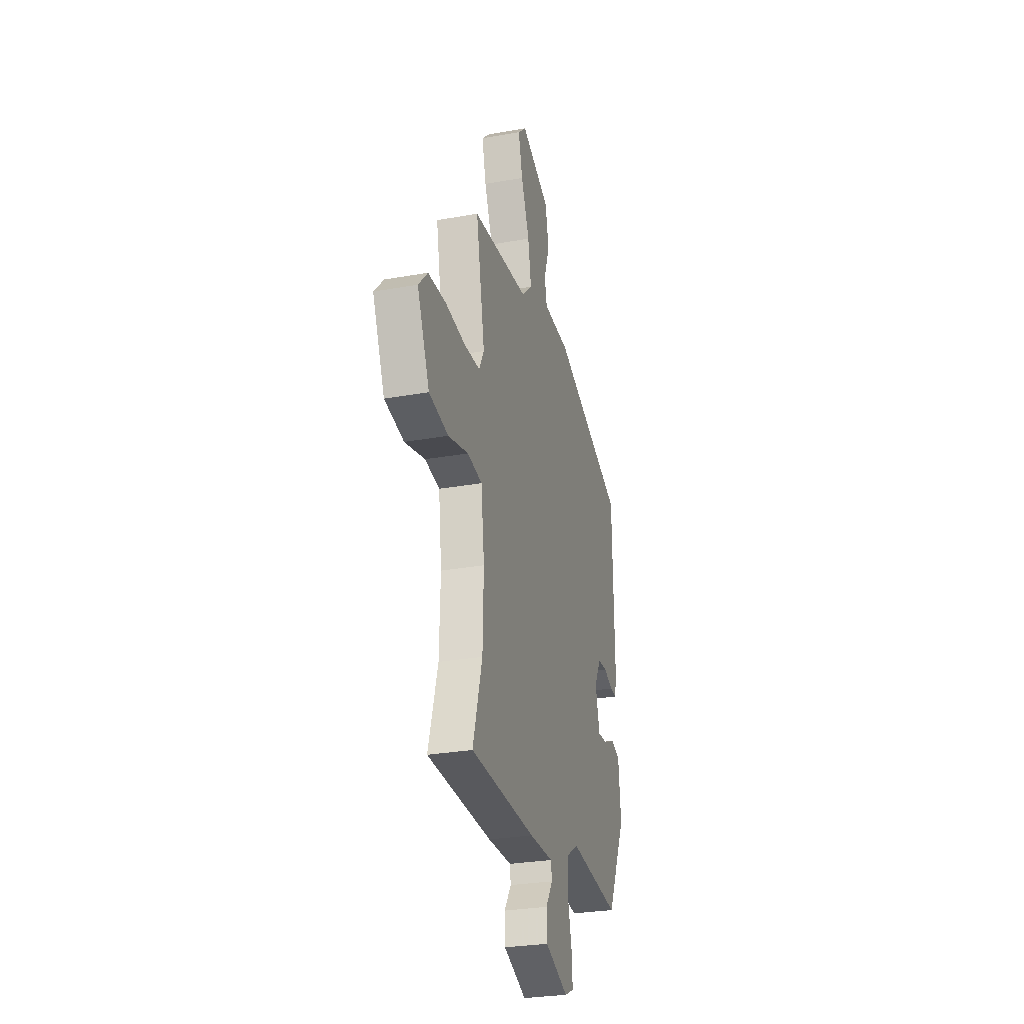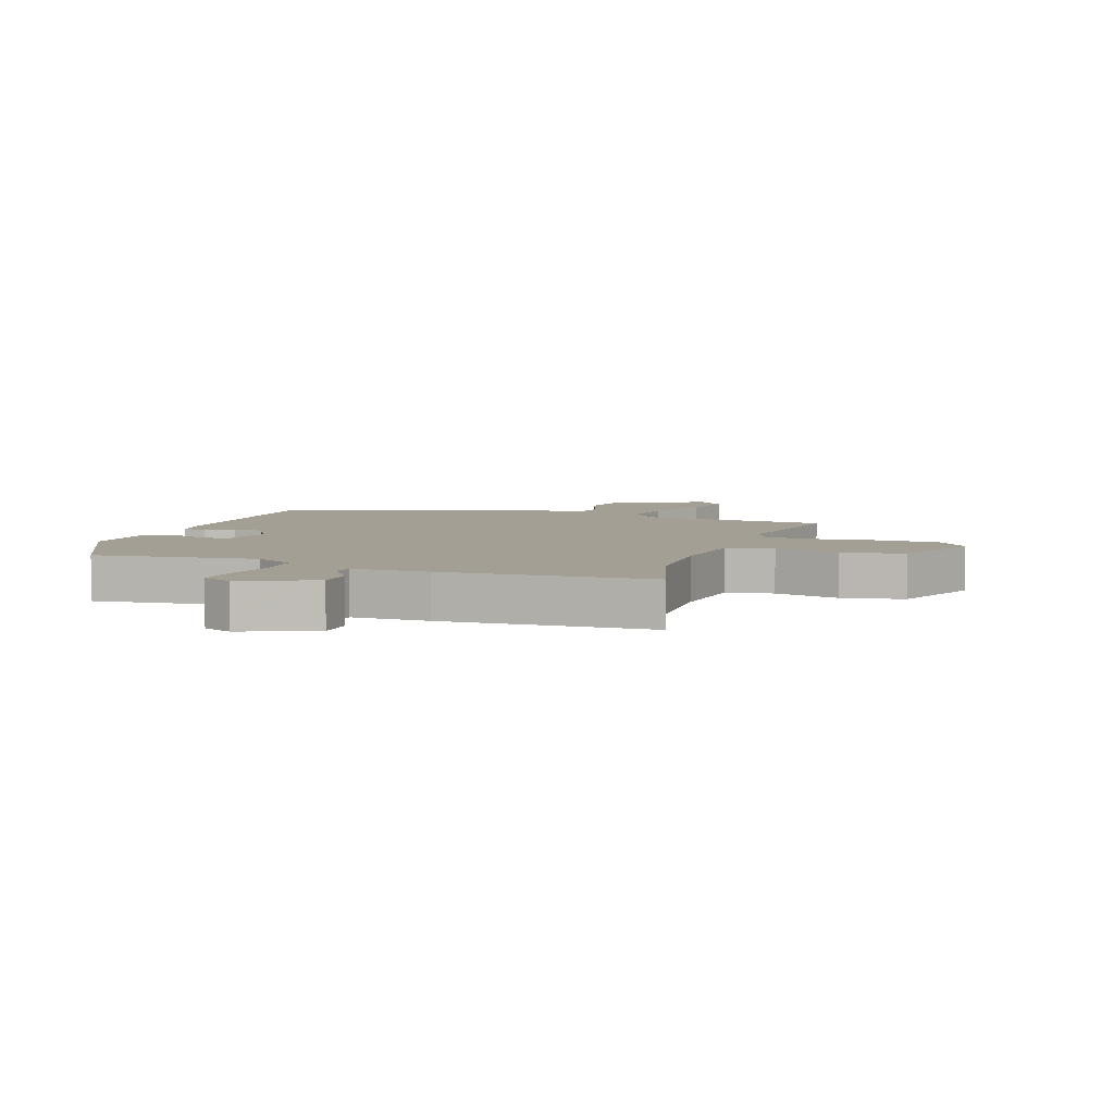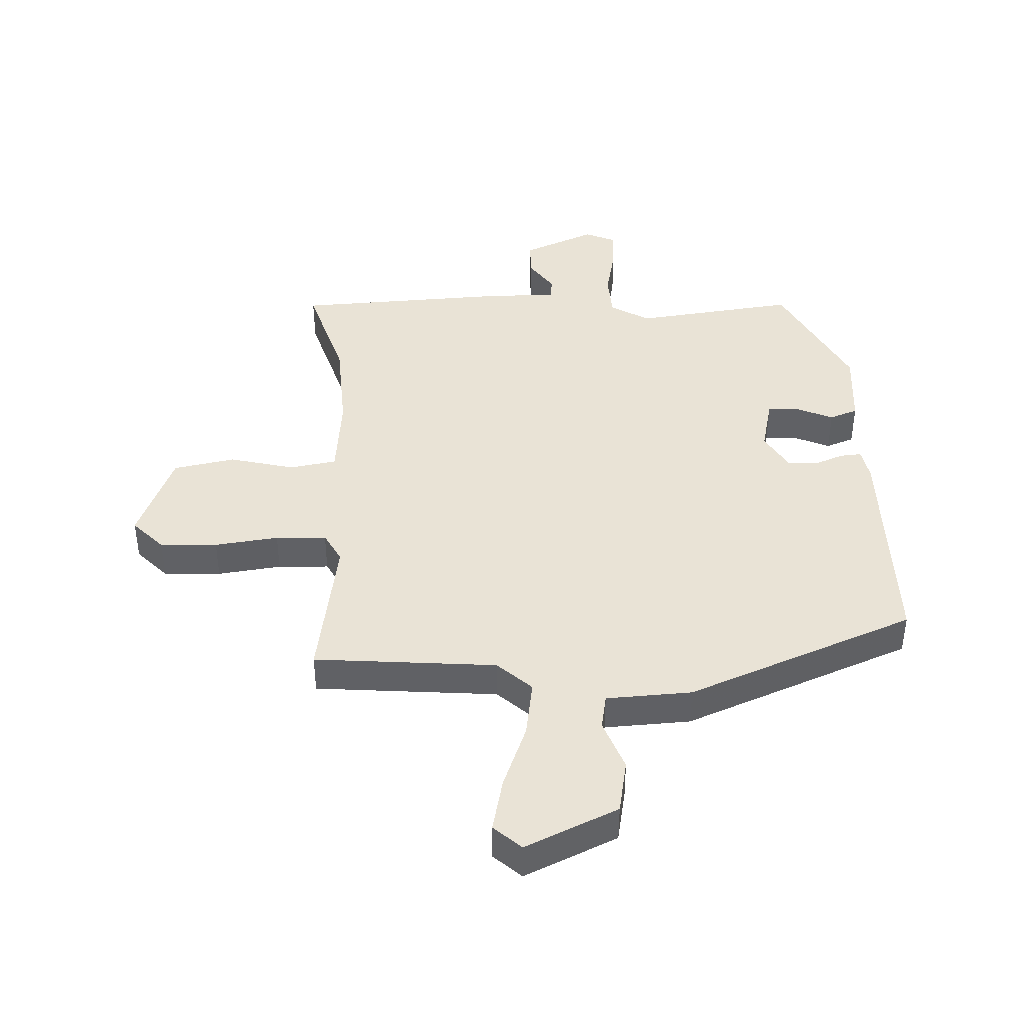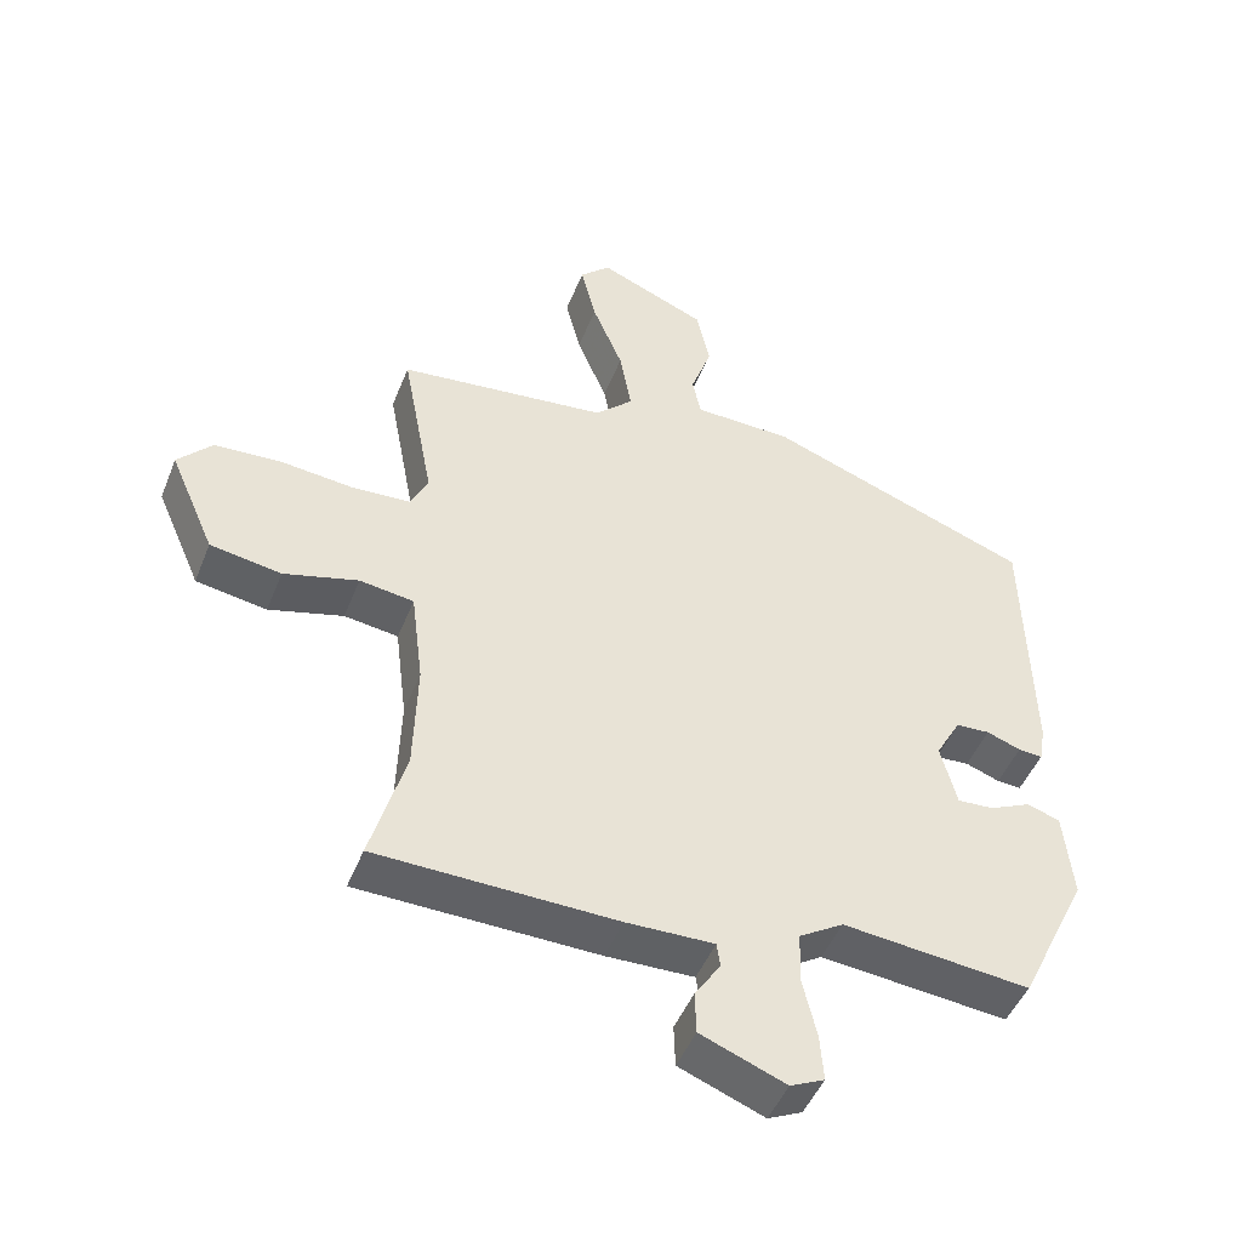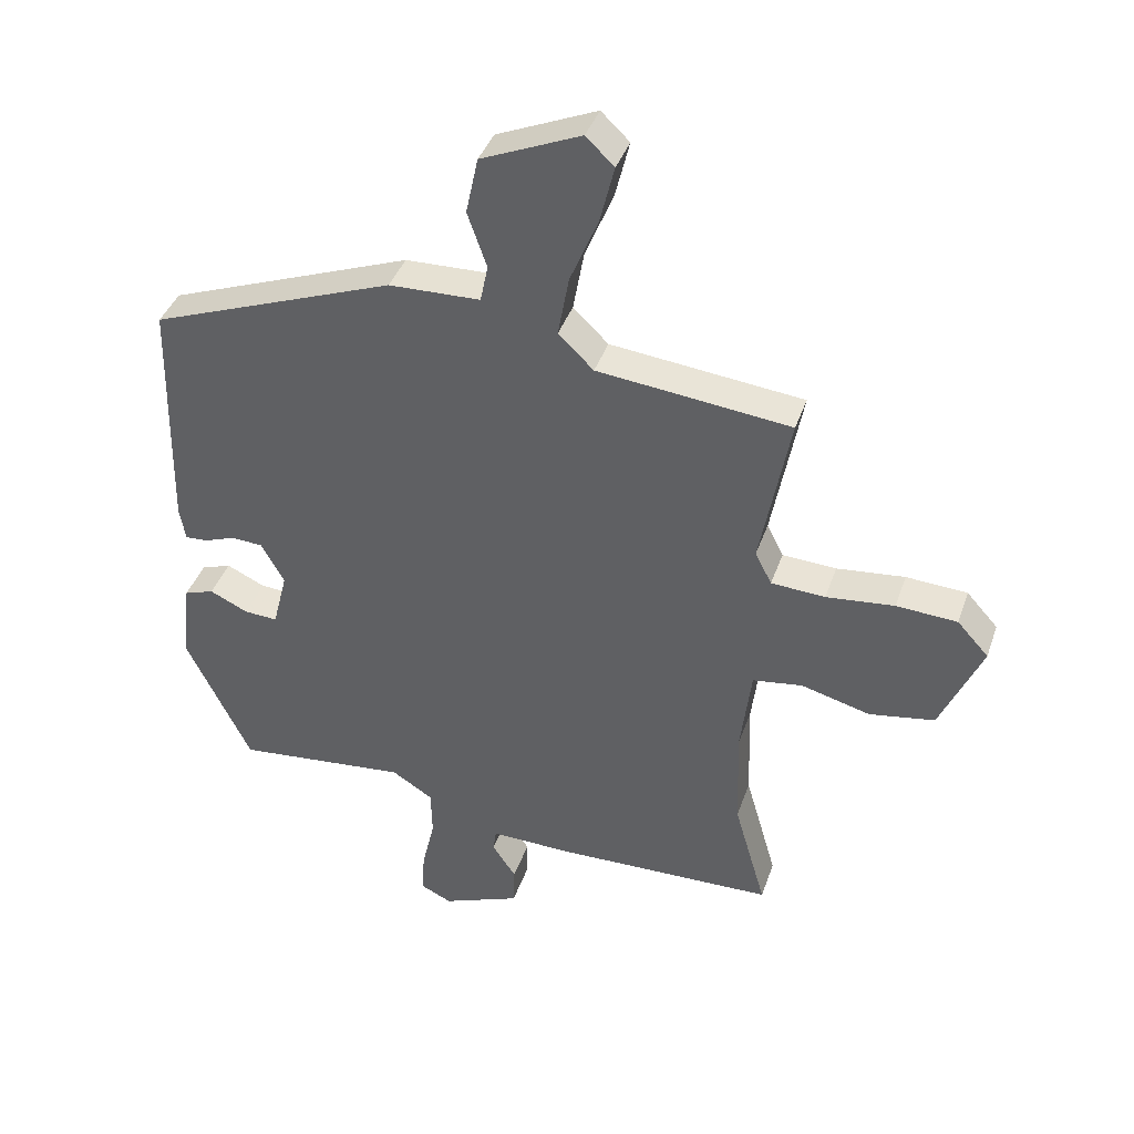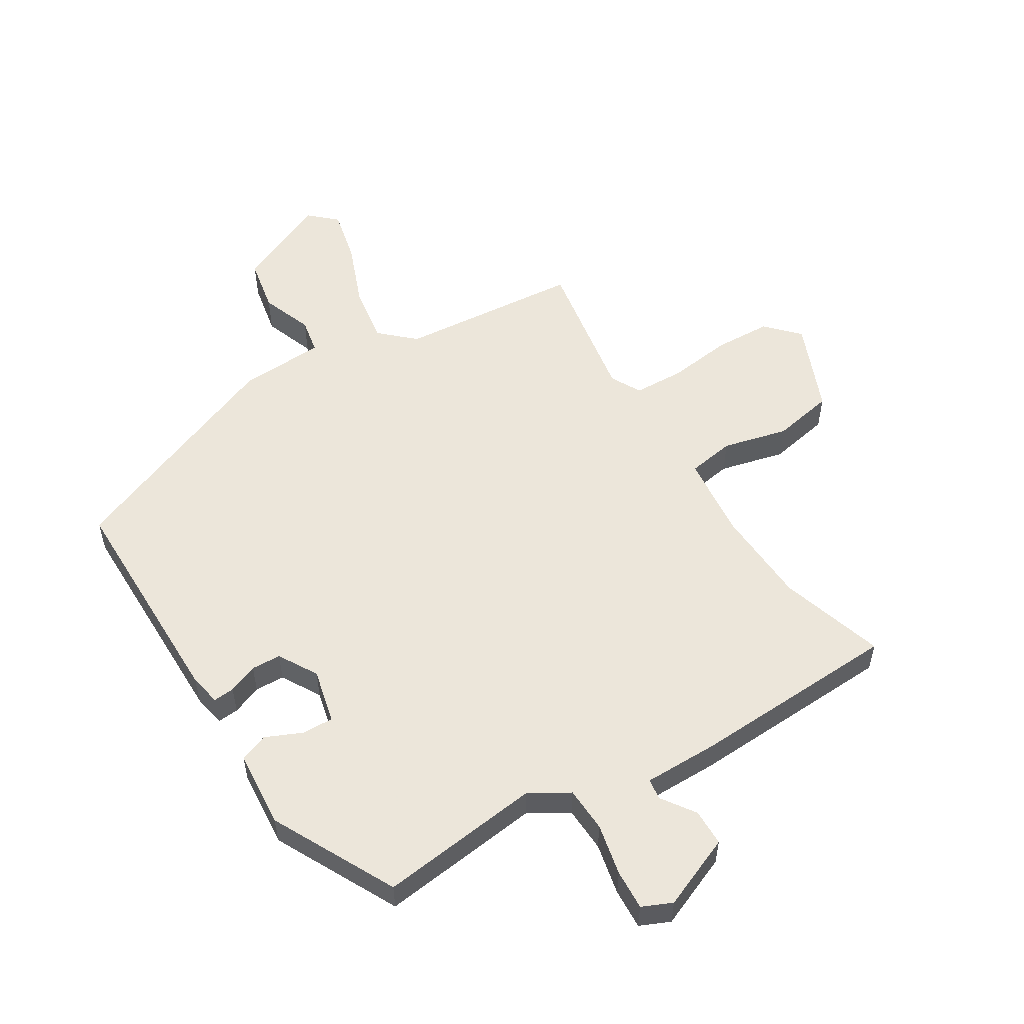
<metadata>
{"format":"obj","ext":"obj","renderer":"f3d","projection":"perspective","resolution":1024,"background":"white","views":[{"elev":-28.6,"azim":-74.9,"up":"+Z"},{"elev":5.6,"azim":-161.7,"up":"+Y"},{"elev":42.3,"azim":-3.8,"up":"+Y"},{"elev":-47.3,"azim":-21.1,"up":"+Z"},{"elev":39.8,"azim":-161.8,"up":"+Z"},{"elev":54.6,"azim":147.2,"up":"+Y"}]}
</metadata>
<code>
v 0.484 0.07 0.4
v 0.492 0.07 0.026
v 0.483 0.07 -0.027
v 0.448 0.07 -0.025
v 0.399 0.07 -0.007
v 0.35 0.07 -0.01
v 0.314 0.07 -0.075
v 0.337 0.07 -0.165
v 0.389 0.07 -0.162
v 0.449 0.07 -0.134
v 0.496 0.07 -0.15
v 0.509 0.07 -0.278
v 0.409 0.07 -0.484
v 0.14 0.07 -0.457
v 0.076 0.07 -0.497
v 0.074 0.07 -0.572
v 0.094 0.07 -0.657
v 0.099 0.07 -0.724
v 0.05 0.07 -0.747
v -0.072 0.07 -0.699
v -0.074 0.07 -0.638
v -0.037 0.07 -0.582
v -0.042 0.07 -0.547
v -0.168 0.07 -0.55
v -0.512 0.07 -0.542
v -0.462 0.07 -0.368
v -0.457 0.07 -0.208
v -0.474 0.07 -0.07
v -0.552 0.07 -0.059
v -0.659 0.07 -0.088
v -0.761 0.07 -0.071
v -0.826 0.07 0.078
v -0.777 0.07 0.132
v -0.682 0.07 0.138
v -0.576 0.07 0.127
v -0.492 0.07 0.132
v -0.466 0.07 0.183
v -0.512 0.07 0.427
v -0.211 0.07 0.46
v -0.156 0.07 0.513
v -0.173 0.07 0.608
v -0.217 0.07 0.714
v -0.239 0.07 0.803
v -0.195 0.07 0.845
v -0.04 0.07 0.779
v -0.021 0.07 0.69
v -0.051 0.07 0.604
v -0.039 0.07 0.546
v 0.103 0.07 0.542
v 0.484 0 0.4
v 0.492 0 0.026
v 0.483 0 -0.027
v 0.448 0 -0.025
v 0.399 0 -0.007
v 0.35 0 -0.01
v 0.314 0 -0.075
v 0.337 0 -0.165
v 0.389 0 -0.162
v 0.449 0 -0.134
v 0.496 0 -0.15
v 0.509 0 -0.278
v 0.409 0 -0.484
v 0.14 0 -0.457
v 0.076 0 -0.497
v 0.074 0 -0.572
v 0.094 0 -0.657
v 0.099 0 -0.724
v 0.05 0 -0.747
v -0.072 0 -0.699
v -0.074 0 -0.638
v -0.037 0 -0.582
v -0.042 0 -0.547
v -0.168 0 -0.55
v -0.512 0 -0.542
v -0.462 0 -0.368
v -0.457 0 -0.208
v -0.474 0 -0.07
v -0.552 0 -0.059
v -0.659 0 -0.088
v -0.761 0 -0.071
v -0.826 0 0.078
v -0.777 0 0.132
v -0.682 0 0.138
v -0.576 0 0.127
v -0.492 0 0.132
v -0.466 0 0.183
v -0.512 0 0.427
v -0.211 0 0.46
v -0.156 0 0.513
v -0.173 0 0.608
v -0.217 0 0.714
v -0.239 0 0.803
v -0.195 0 0.845
v -0.04 0 0.779
v -0.021 0 0.69
v -0.051 0 0.604
v -0.039 0 0.546
v 0.103 0 0.542
f 48 49 1 2
f 44 45 46 47
f 44 47 48
f 41 42 43 44
f 40 41 44 48
f 39 40 48 2
f 37 38 39 2
f 32 33 34 35
f 32 35 36
f 29 30 31 32
f 28 29 32 36
f 27 28 36 37
f 23 24 25 26
f 23 26 27
f 19 20 21 22
f 19 22 23
f 16 17 18 19
f 15 16 19 23
f 14 15 23 27
f 9 10 11 12
f 8 9 12 13
f 7 8 13 14
f 2 3 4 5
f 2 5 6
f 37 2 6
f 7 14 27 37
f 6 7 37
f 51 50 98 97
f 96 95 94 93
f 97 96 93
f 93 92 91 90
f 97 93 90 89
f 51 97 89 88
f 51 88 87 86
f 84 83 82 81
f 85 84 81
f 81 80 79 78
f 85 81 78 77
f 86 85 77 76
f 75 74 73 72
f 76 75 72
f 71 70 69 68
f 72 71 68
f 68 67 66 65
f 72 68 65 64
f 76 72 64 63
f 61 60 59 58
f 62 61 58 57
f 63 62 57 56
f 54 53 52 51
f 55 54 51
f 55 51 86
f 86 76 63 56
f 86 56 55
f 1 50 51 2
f 2 51 52 3
f 3 52 53 4
f 4 53 54 5
f 5 54 55 6
f 6 55 56 7
f 7 56 57 8
f 8 57 58 9
f 9 58 59 10
f 10 59 60 11
f 11 60 61 12
f 12 61 62 13
f 13 62 63 14
f 14 63 64 15
f 15 64 65 16
f 16 65 66 17
f 17 66 67 18
f 18 67 68 19
f 19 68 69 20
f 20 69 70 21
f 21 70 71 22
f 22 71 72 23
f 23 72 73 24
f 24 73 74 25
f 25 74 75 26
f 26 75 76 27
f 27 76 77 28
f 28 77 78 29
f 29 78 79 30
f 30 79 80 31
f 31 80 81 32
f 32 81 82 33
f 33 82 83 34
f 34 83 84 35
f 35 84 85 36
f 36 85 86 37
f 37 86 87 38
f 38 87 88 39
f 39 88 89 40
f 40 89 90 41
f 41 90 91 42
f 42 91 92 43
f 43 92 93 44
f 44 93 94 45
f 45 94 95 46
f 46 95 96 47
f 47 96 97 48
f 48 97 98 49
f 49 98 50 1

</code>
